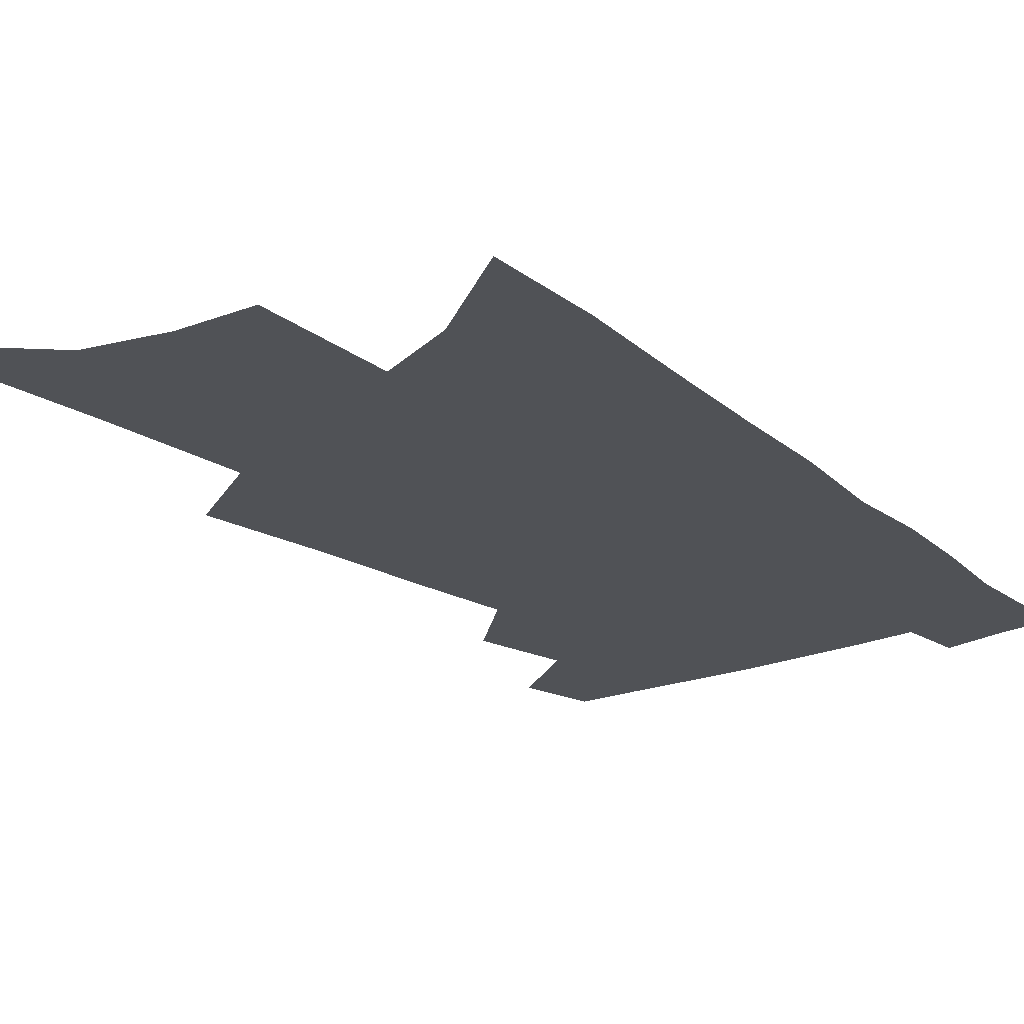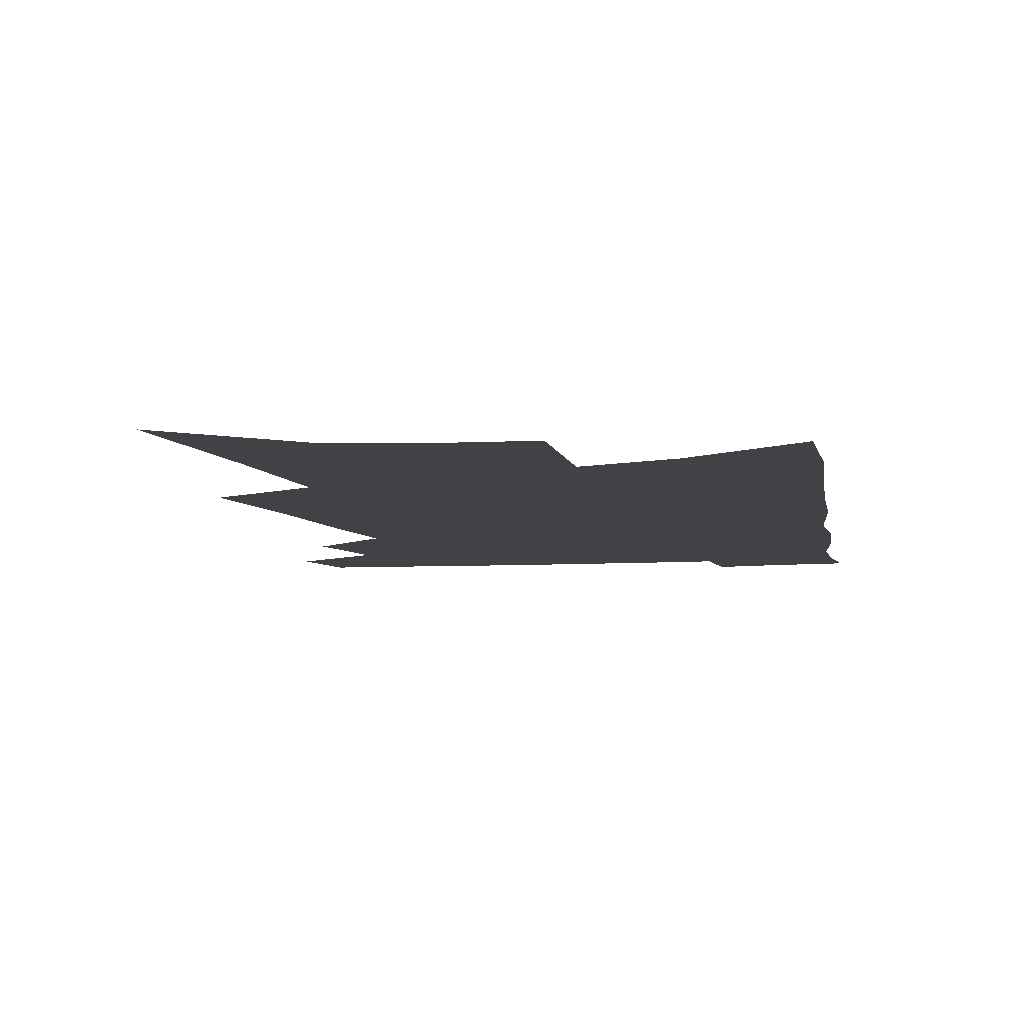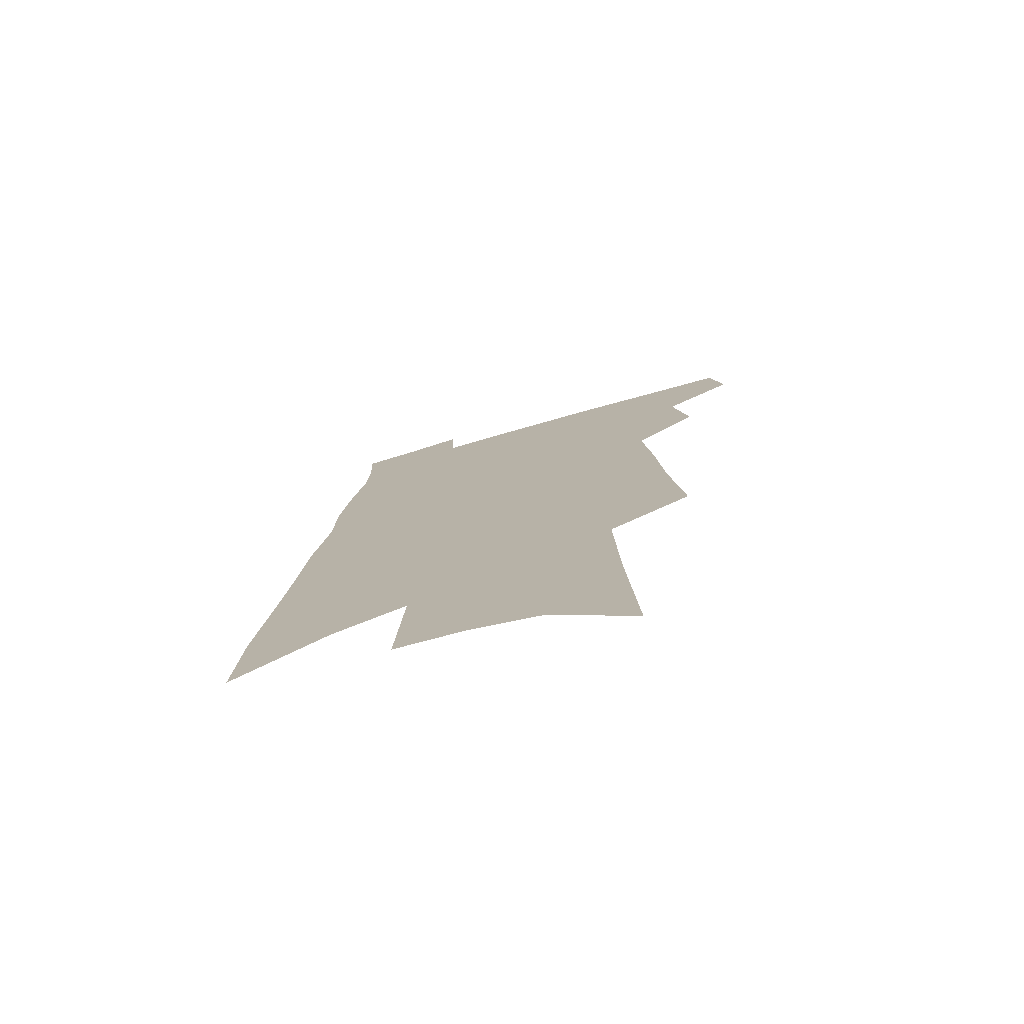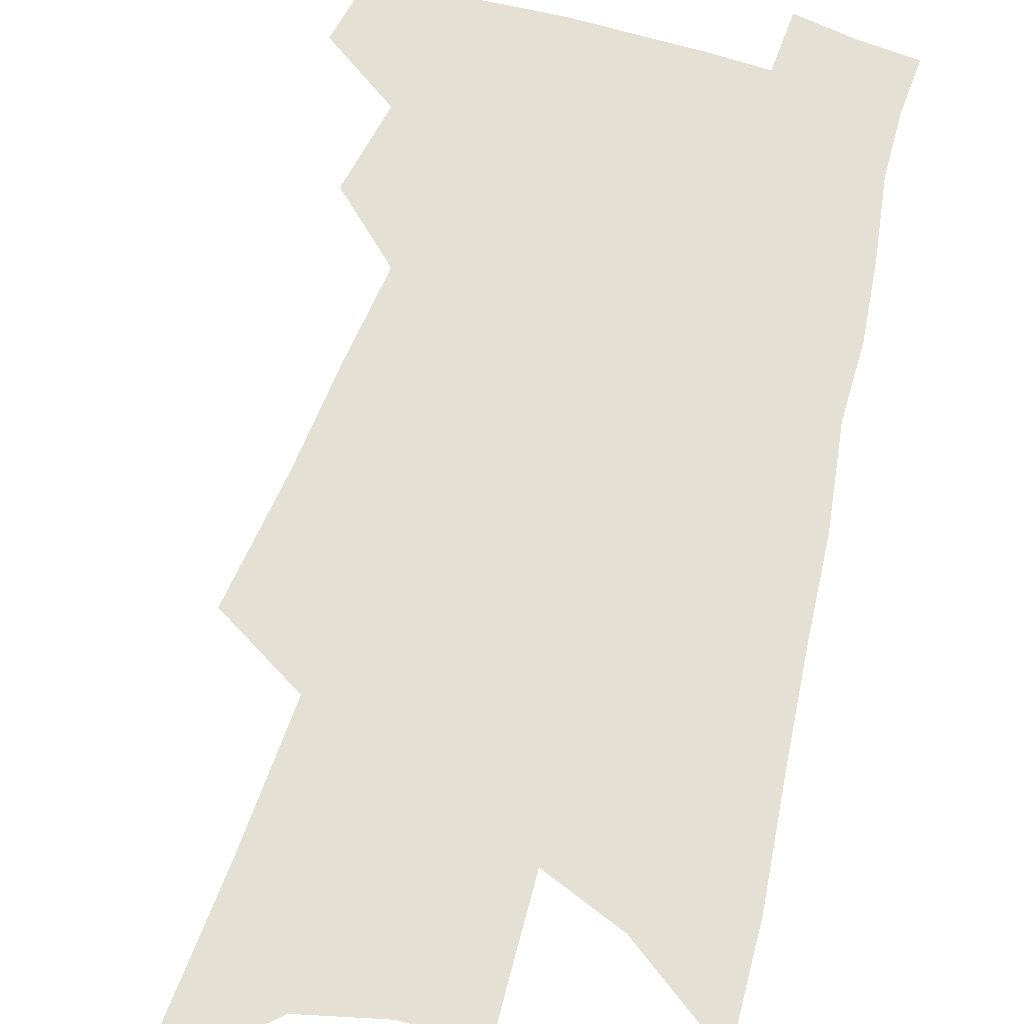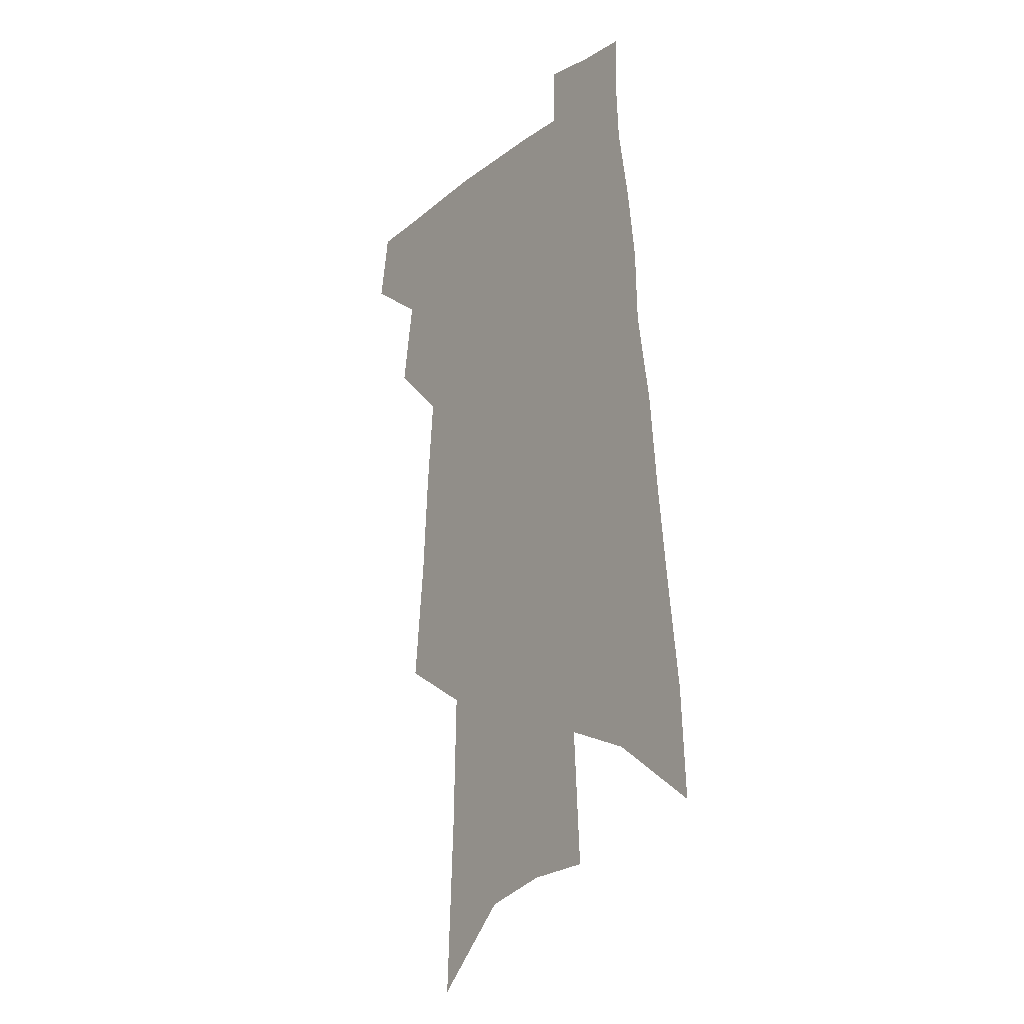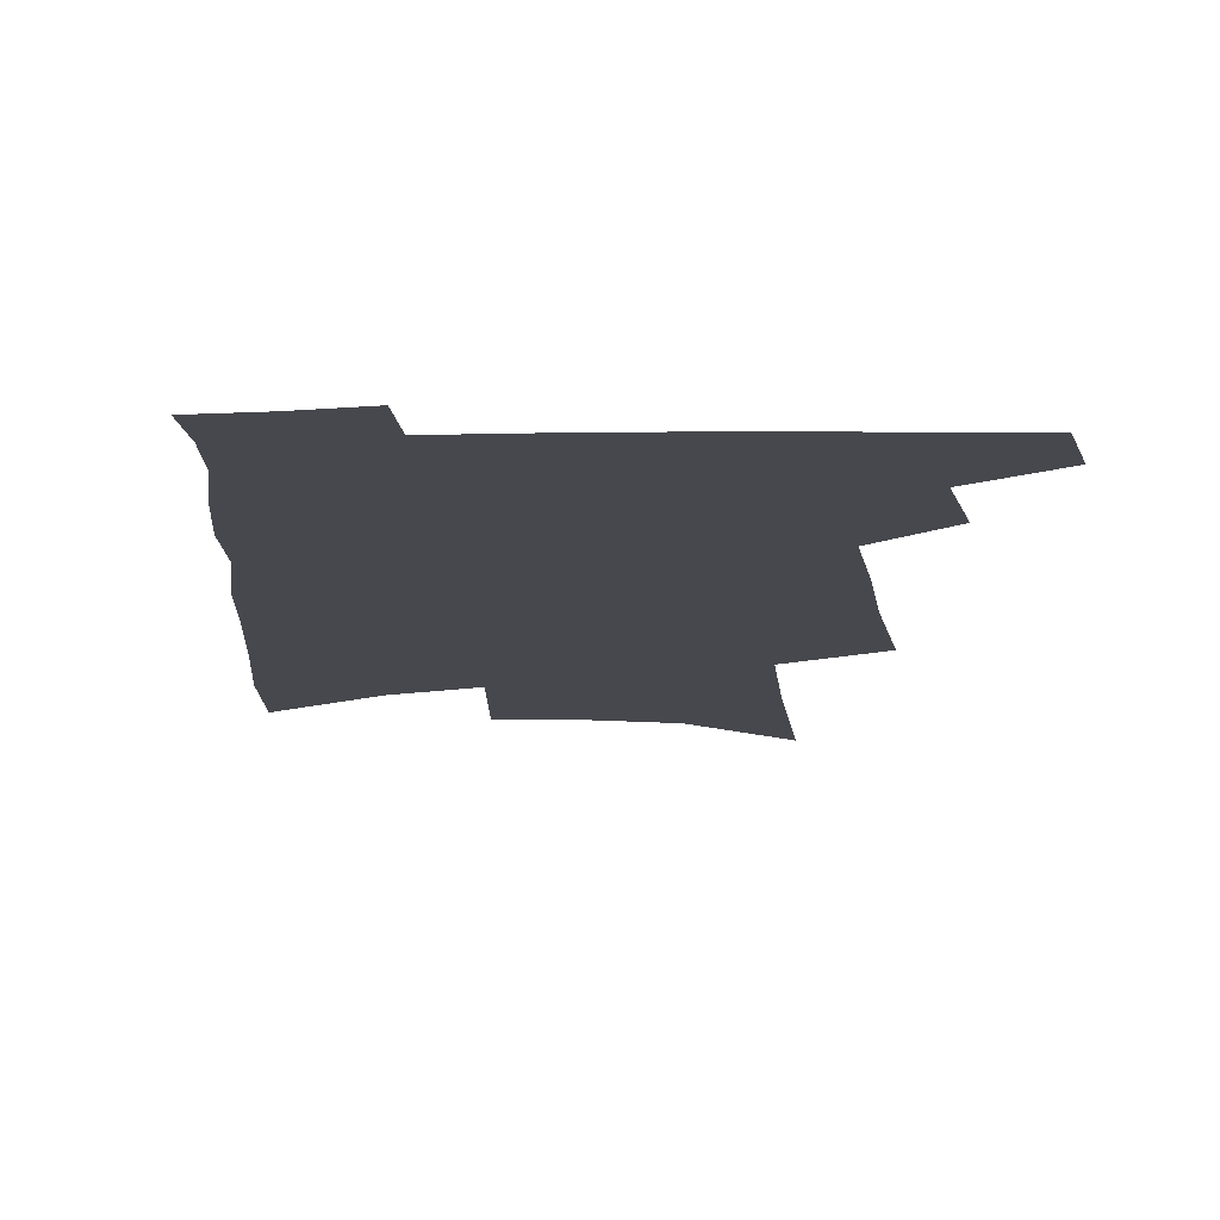
<metadata>
{"format":"obj","ext":"obj","renderer":"f3d","projection":"perspective","resolution":1024,"background":"white","views":[{"elev":-20.6,"azim":39.3,"up":"+Z"},{"elev":-6.2,"azim":13.2,"up":"+Z"},{"elev":-76.3,"azim":-163.9,"up":"+Y"},{"elev":65.7,"azim":18.0,"up":"+Z"},{"elev":-18.4,"azim":53.8,"up":"+Y"},{"elev":-11.9,"azim":-176.6,"up":"+Z"}]}
</metadata>
<code>
v 612.5 364.2 0
v 613 367.1 0
v 614.9 358.6 0
v 615.5 362.2 0
v 615.6 364.8 0
v 615.5 367.2 0
v 616.4 342.6 0
v 616.9 347.9 0
v 617.2 352.2 0
v 617.6 356.1 0
v 617.7 359.3 0
v 618.1 362.5 0
v 618.1 365 0
v 617.9 367.4 0
v 619.4 327.3 0
v 619.8 334.8 0
v 619.9 340.6 0
v 620.1 345.5 0
v 620.2 349.9 0
v 620.3 353.6 0
v 620.4 357 0
v 620.6 360.2 0
v 620.6 362.8 0
v 620.6 365.2 0
v 620.4 367.6 0
v 623 330.8 0
v 623 337.2 0
v 622.9 341.9 0
v 622.9 346.7 0
v 622.9 350.6 0
v 622.9 354.1 0
v 622.9 357.4 0
v 623 360.4 0
v 623 362.9 0
v 623 365.3 0
v 622.9 367.7 0
v 626.1 331.6 0
v 625.9 338 0
v 625.7 342.7 0
v 625.6 346.8 0
v 625.5 350.8 0
v 625.4 354.4 0
v 625.3 357.6 0
v 625.3 360.4 0
v 625.3 362.9 0
v 625.3 365.4 0
v 625.3 367.7 0
v 629.2 331.8 0
v 628.8 337.6 0
v 628.5 342.4 0
v 628.2 346.8 0
v 628 350.5 0
v 627.9 354.1 0
v 627.8 357.3 0
v 627.7 360.3 0
v 627.6 362.9 0
v 627.6 365.4 0
v 627.7 367.7 0
v 627.8 370.2 0
v 632.1 336.4 0
v 631.6 341.3 0
v 631.2 345.7 0
v 630.7 349.9 0
v 630.7 353.2 0
v 630.4 356.7 0
v 630.2 359.8 0
v 630.1 362.6 0
v 629.9 365.3 0
v 630 367.6 0
v 630.3 369.9 0
v 636.1 333.6 0
v 635.8 338.2 0
v 635.2 343 0
v 634.7 347.4 0
v 634.4 351.2 0
v 633.7 355.2 0
v 633.6 358.3 0
v 633.2 361.5 0
v 632.6 364.8 0
v 632.5 367.4 0
v 632.6 369.7 0
f 4 5 1
f 1 5 2
f 5 6 2
f 10 11 3
f 3 11 4
f 11 12 4
f 4 12 5
f 12 13 5
f 5 13 6
f 13 14 6
f 17 18 7
f 7 18 8
f 18 19 8
f 8 19 9
f 19 20 9
f 9 20 10
f 20 21 10
f 10 21 11
f 21 22 11
f 11 22 12
f 22 23 12
f 12 23 13
f 23 24 13
f 13 24 14
f 24 25 14
f 15 26 16
f 26 27 16
f 16 27 17
f 27 28 17
f 17 28 18
f 28 29 18
f 18 29 19
f 29 30 19
f 19 30 20
f 30 31 20
f 20 31 21
f 31 32 21
f 21 32 22
f 32 33 22
f 22 33 23
f 33 34 23
f 23 34 24
f 34 35 24
f 24 35 25
f 35 36 25
f 26 37 27
f 37 38 27
f 27 38 28
f 38 39 28
f 28 39 29
f 39 40 29
f 29 40 30
f 40 41 30
f 30 41 31
f 41 42 31
f 31 42 32
f 42 43 32
f 32 43 33
f 43 44 33
f 33 44 34
f 44 45 34
f 34 45 35
f 45 46 35
f 35 46 36
f 46 47 36
f 37 48 38
f 48 49 38
f 38 49 39
f 49 50 39
f 39 50 40
f 50 51 40
f 40 51 41
f 51 52 41
f 41 52 42
f 52 53 42
f 42 53 43
f 53 54 43
f 43 54 44
f 54 55 44
f 44 55 45
f 55 56 45
f 45 56 46
f 56 57 46
f 46 57 47
f 57 58 47
f 49 60 50
f 60 61 50
f 50 61 51
f 61 62 51
f 51 62 52
f 62 63 52
f 52 63 53
f 63 64 53
f 53 64 54
f 64 65 54
f 54 65 55
f 65 66 55
f 55 66 56
f 66 67 56
f 56 67 57
f 67 68 57
f 57 68 58
f 68 69 58
f 58 69 59
f 69 70 59
f 60 71 61
f 71 72 61
f 61 72 62
f 72 73 62
f 62 73 63
f 73 74 63
f 63 74 64
f 74 75 64
f 64 75 65
f 75 76 65
f 65 76 66
f 76 77 66
f 66 77 67
f 77 78 67
f 67 78 68
f 78 79 68
f 68 79 69
f 79 80 69
f 69 80 70
f 80 81 70

</code>
